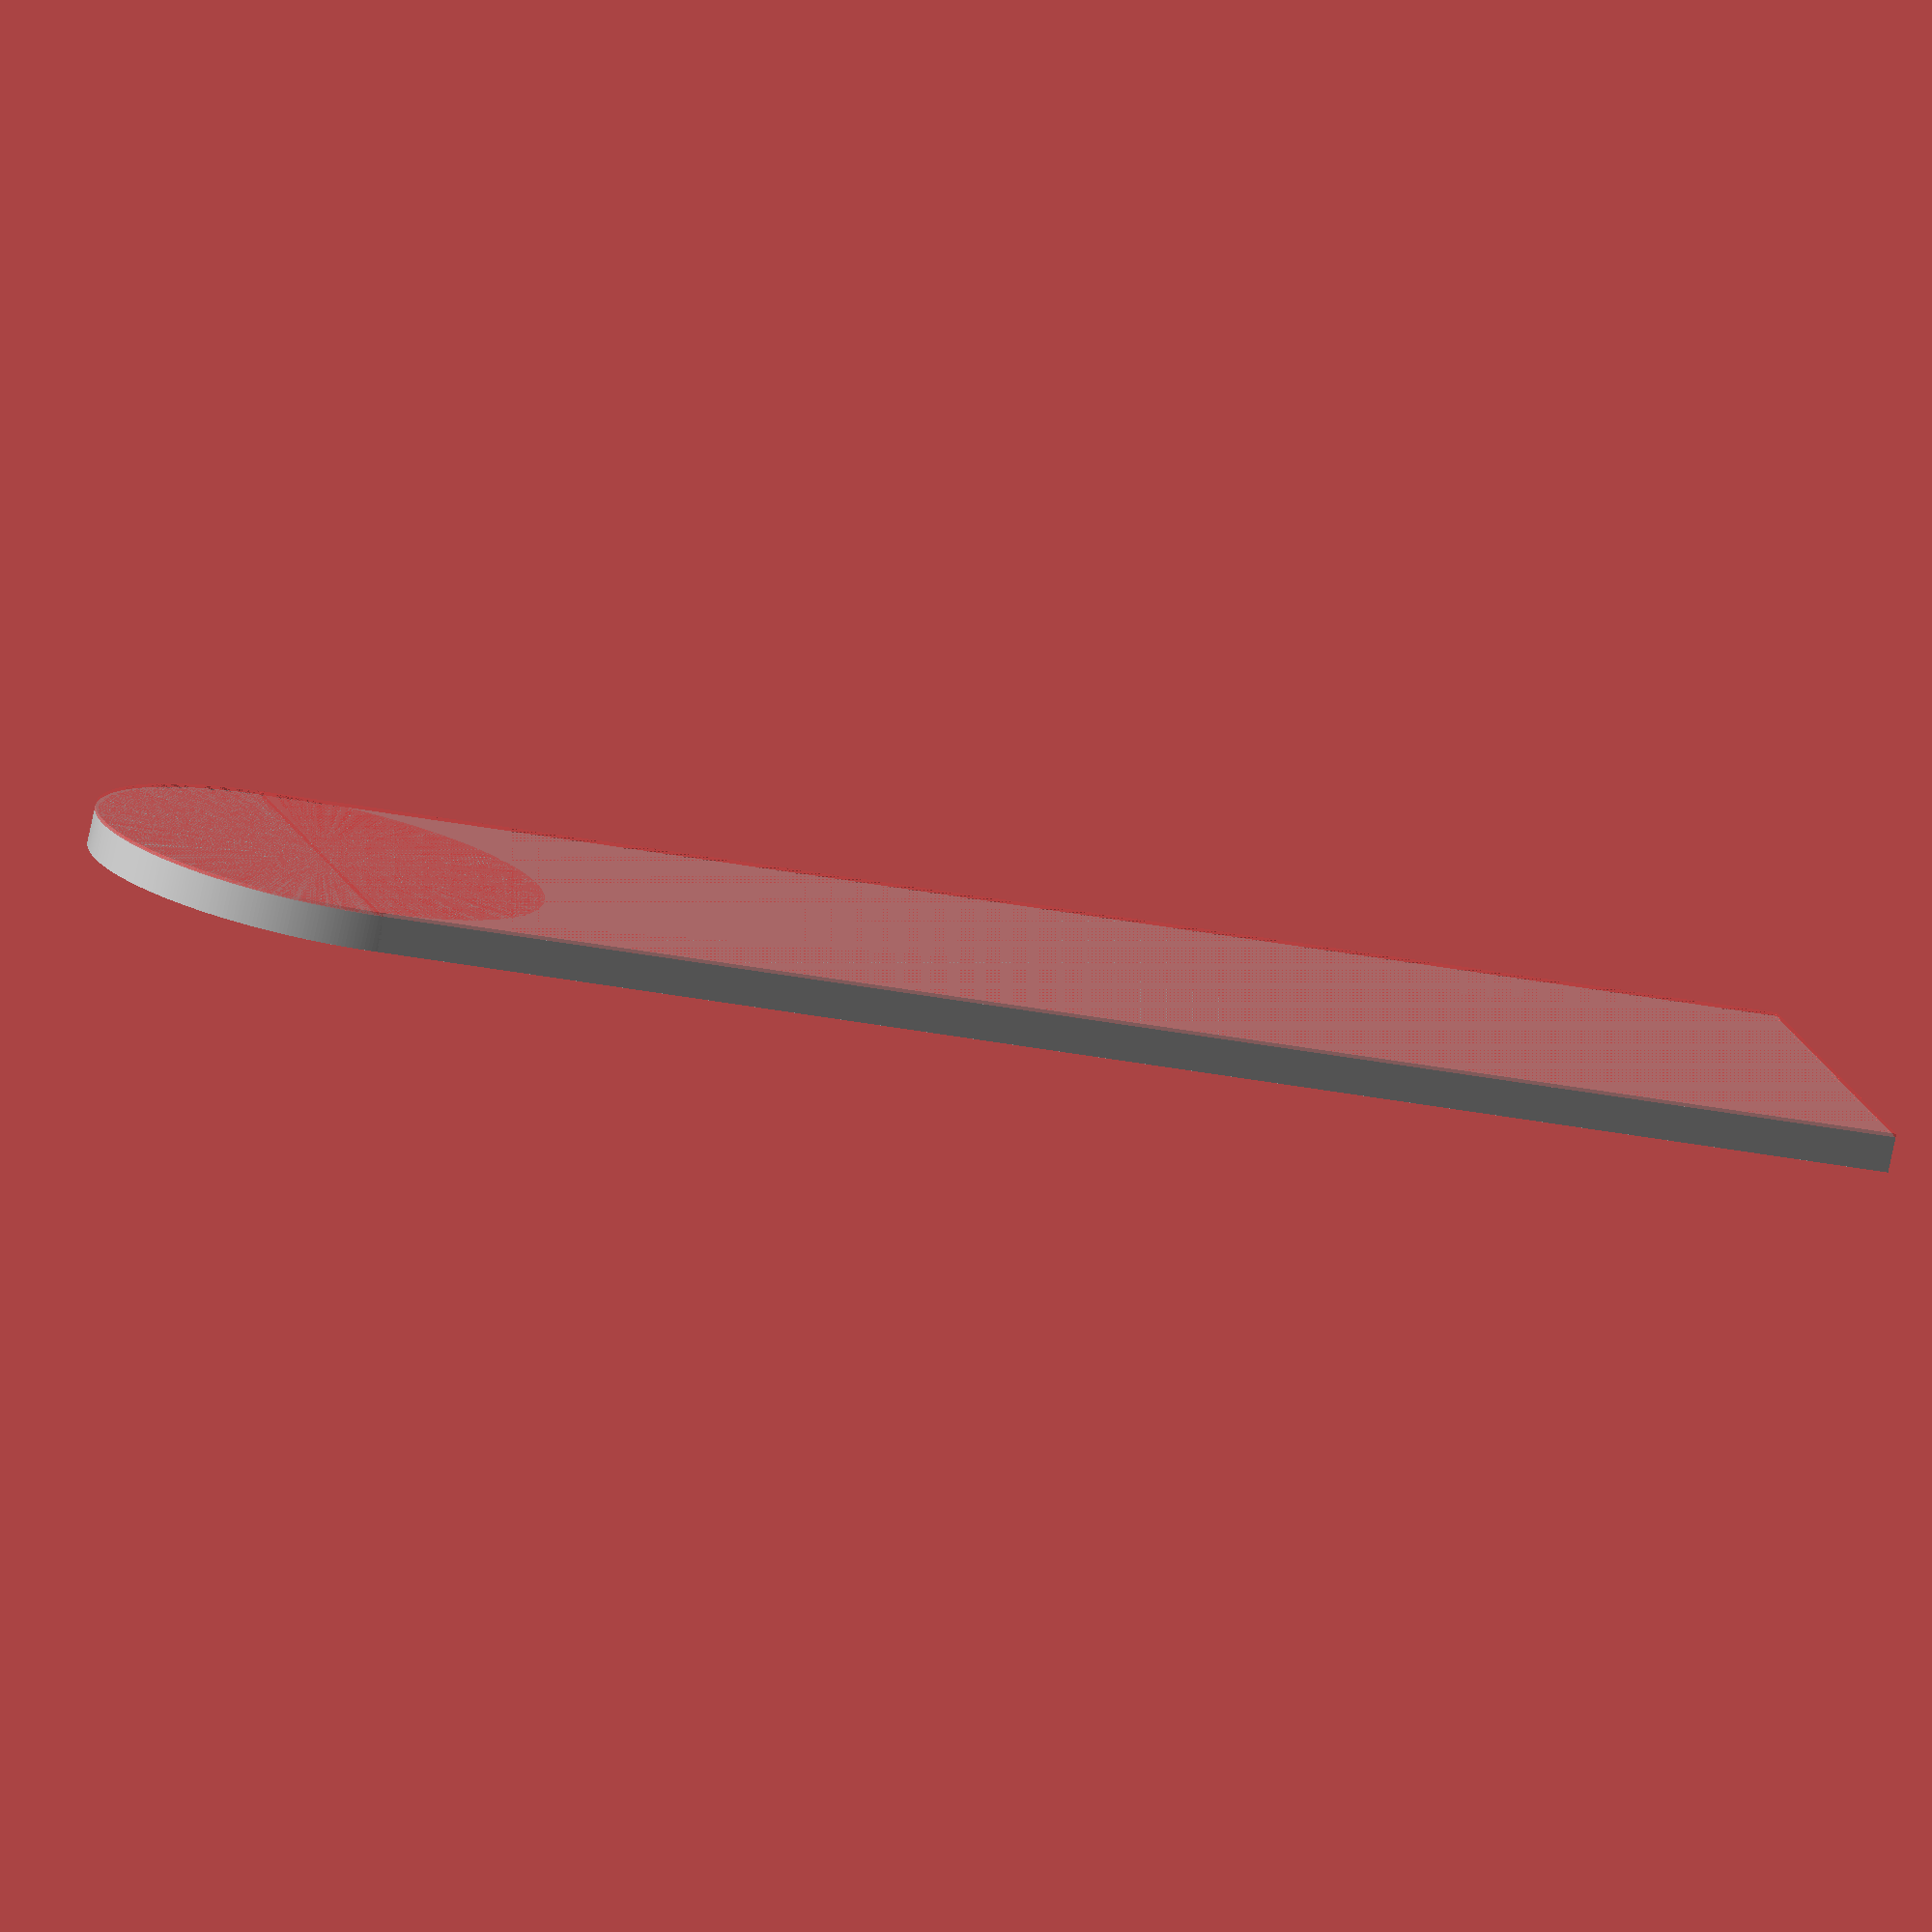
<openscad>
/* [General Settings] */
//I want to generate...
select_output=0; // [0:Custom Label, 01:Assorted Labels]
// Shape and style of labels
label_style="tombstone";// ["square":Square, "rounded":Rounded, "tombstone":Tombstone, "chamfered":Chamfered]
// Length in mm
label_length = 100;
// Width in mm
label_width = 25;
// Multiple of 0.2mm recommended
label_thickness = 2;
// Toggle decorative outline
enable_border = true;
// Thickness of decorative outline in mm
border_size = 0.4; // .1 
// Primary font family
font_primary = "Open Sans"; // [Open Sans, Open Sans Condensed, Ubuntu, Montserrat]
// Primary text font size
font_size_primary = 5;  // .1

/* [Advanced] */
// Height of text and other embossed elements
text_height = 0.2;
// Increase or decrease resolution of certain details
$fs = 0.01;  // .01
// Increase or decrease resolution of certain details
$fa = 1;

/* [Hidden] */
fudge = 0.0001; // Fix render for exact booleans

// Label body
module culltivate_body(
            style = label_style,
            x = label_length,
            y = label_width,
            z = label_thickness,
        ){
        
        // Style: square
        module style_square(){
            cube([x,y,z], center = false);
        }
        
        // Style: rounded
        module style_rounded(){
            union(){
                translate([y/2,0,0])
                    cube([x-y,y,z], center = false);
                translate([y/2,y/2,0])
                    cylinder(h=z, d=y, center=false, $fa=1);
                translate([x - y/2,y/2,0])
                    cylinder(h=z, d=y, center=false, $fa=1);
            }
        }
        
        // Style: rounded
        module style_tombstone(){
            union(){
                translate([y/2,0,0])
                    cube([x-y/2,y,z], center = false);
                translate([y/2,y/2,0])
                    cylinder(h=z, d=y, center=false, $fa=1);
            }
        }
        
        // Style: chamfered
        module style_chamfered(){
            difference(){
                cube([x,y,z], center = false);
                translate([-y/2,y,z/2])
                    rotate([0,0,45])
                        cube([y,y,z], center = true);
                translate([-y/2,0,z/2])
                    rotate([0,0,45])
                        cube([y,y,z], center = true);
                
                
            }
        }
        
        // Output
        if (style == "square")style_square();
        if (style == "rounded")style_rounded();
        if (style == "tombstone")style_tombstone();
        if (style == "chamfered")style_chamfered();
}

// Label Border
module culltivate_border(
            style = label_style,
            x = label_length,
            y = label_width,
            z = text_height,
            border_x = border_size,
        ){
        
        // Calculate tool sizes
        x2 = x - border_x;
        y2 = y - border_x;
        xy_loc = border_x / 2;
        
        
        // Cut from body using smaller body as tool to leave border 
        difference(){
            culltivate_body(style=style,x=x,y=y,z=z);
            translate([xy_loc,xy_loc,0])
                culltivate_body(style=style,x=x2,y=y2,z=z);
        }
}

union(){
    color("silver")
        culltivate_body();
    translate([0,0,label_thickness])
        color("#000000")
            #culltivate_border();
}
</openscad>
<views>
elev=77.4 azim=344.6 roll=348.0 proj=o view=solid
</views>
